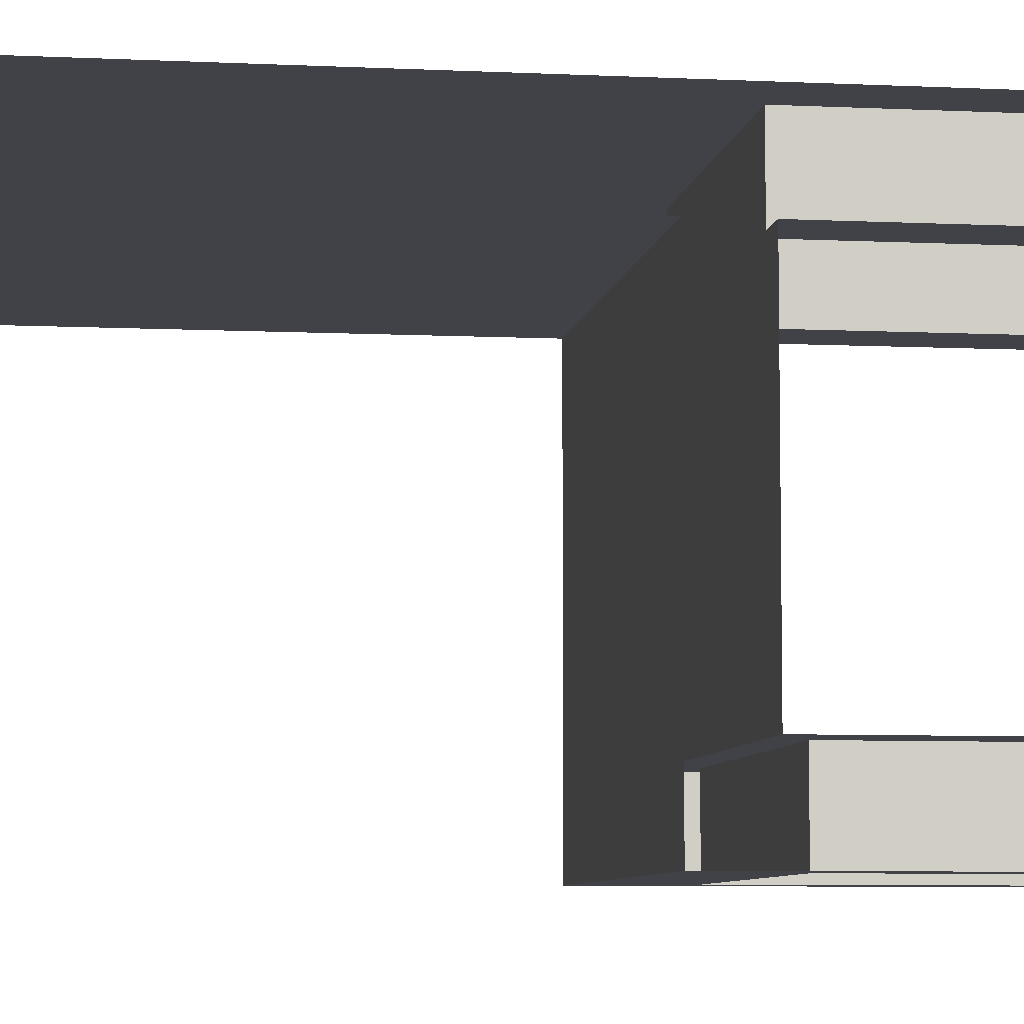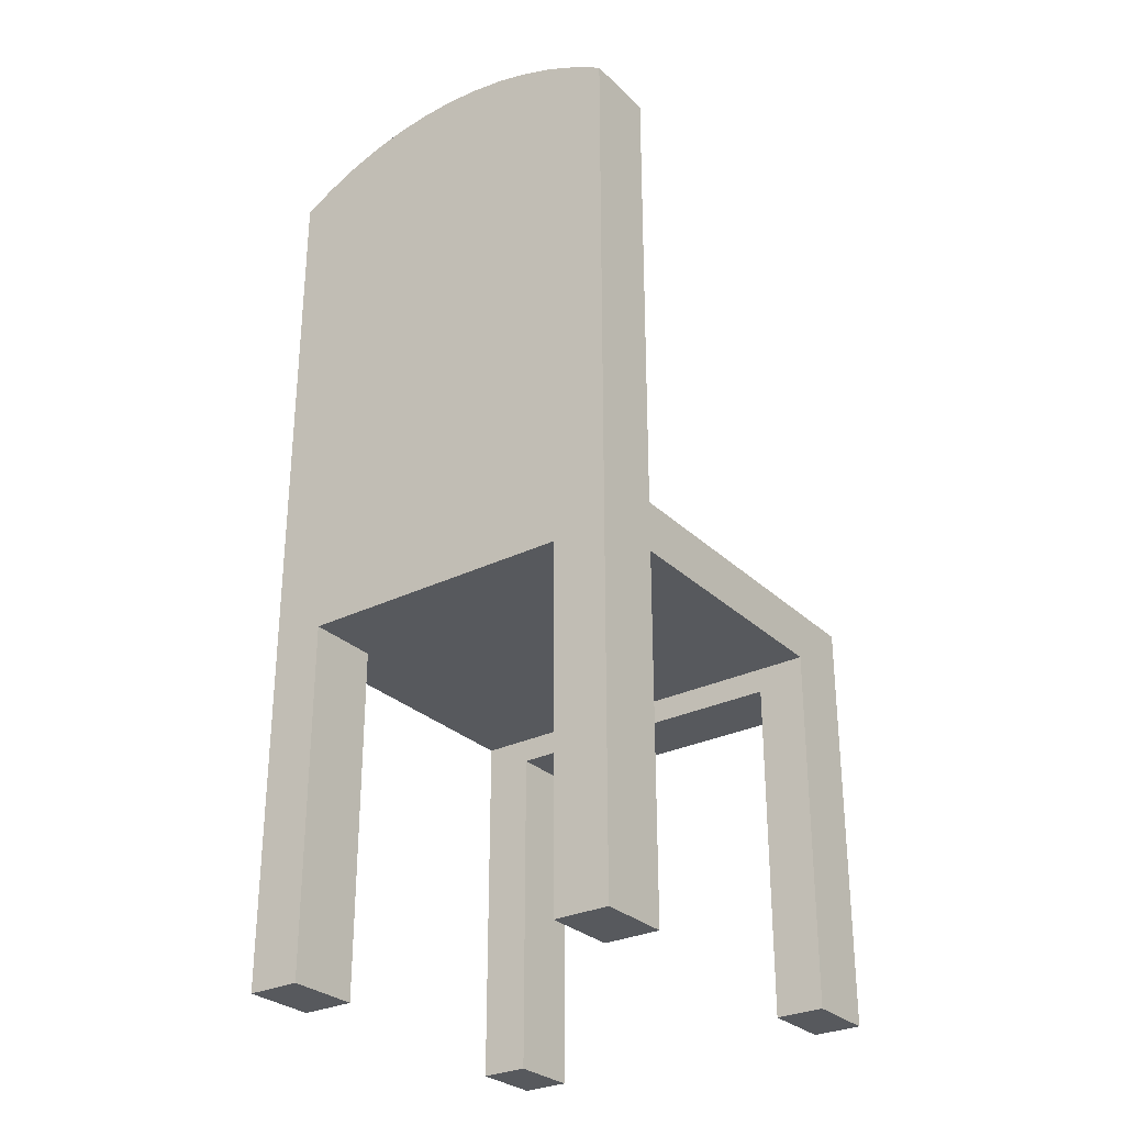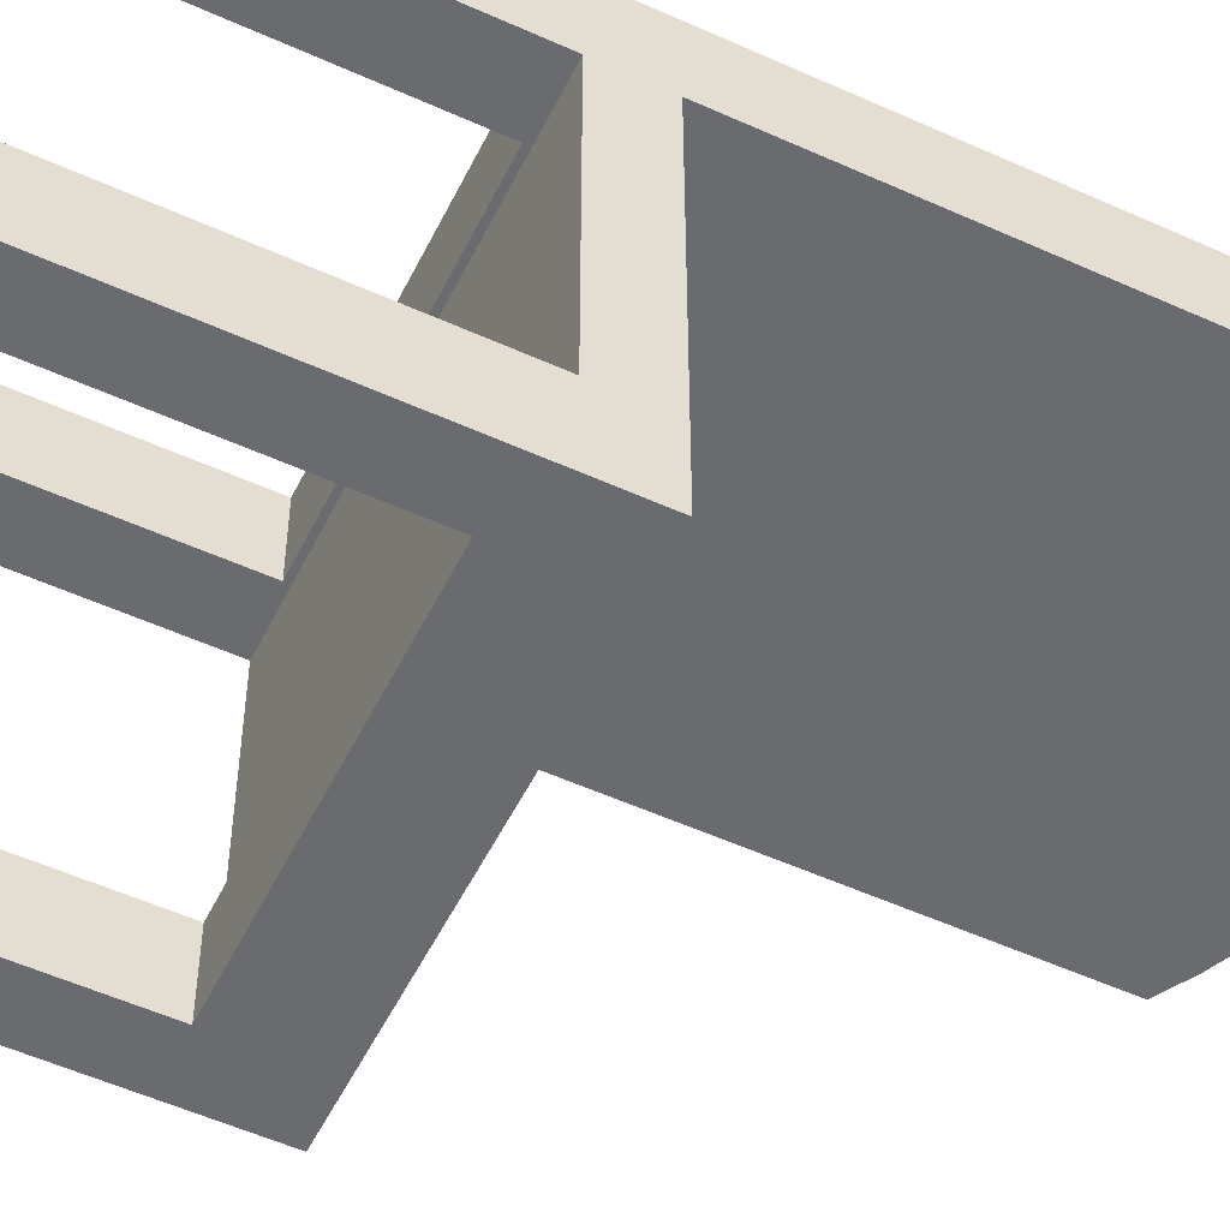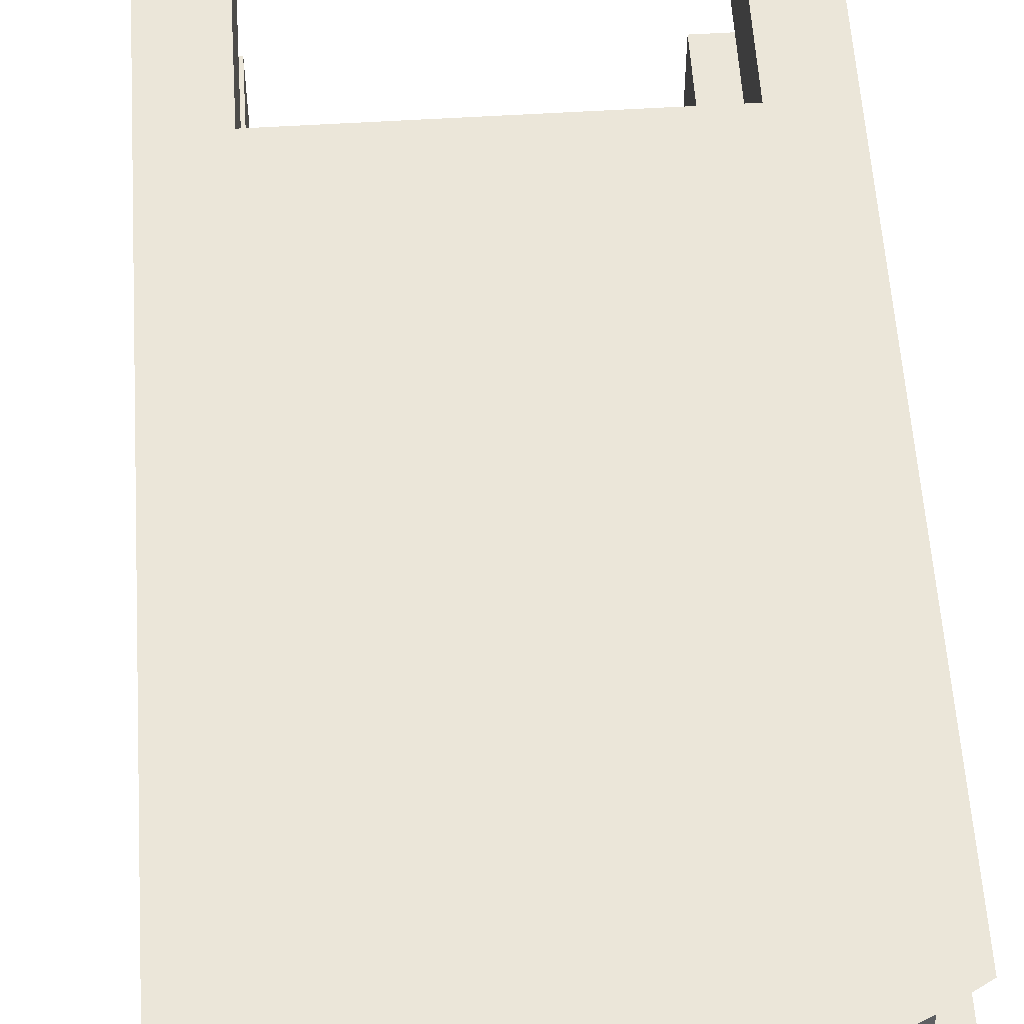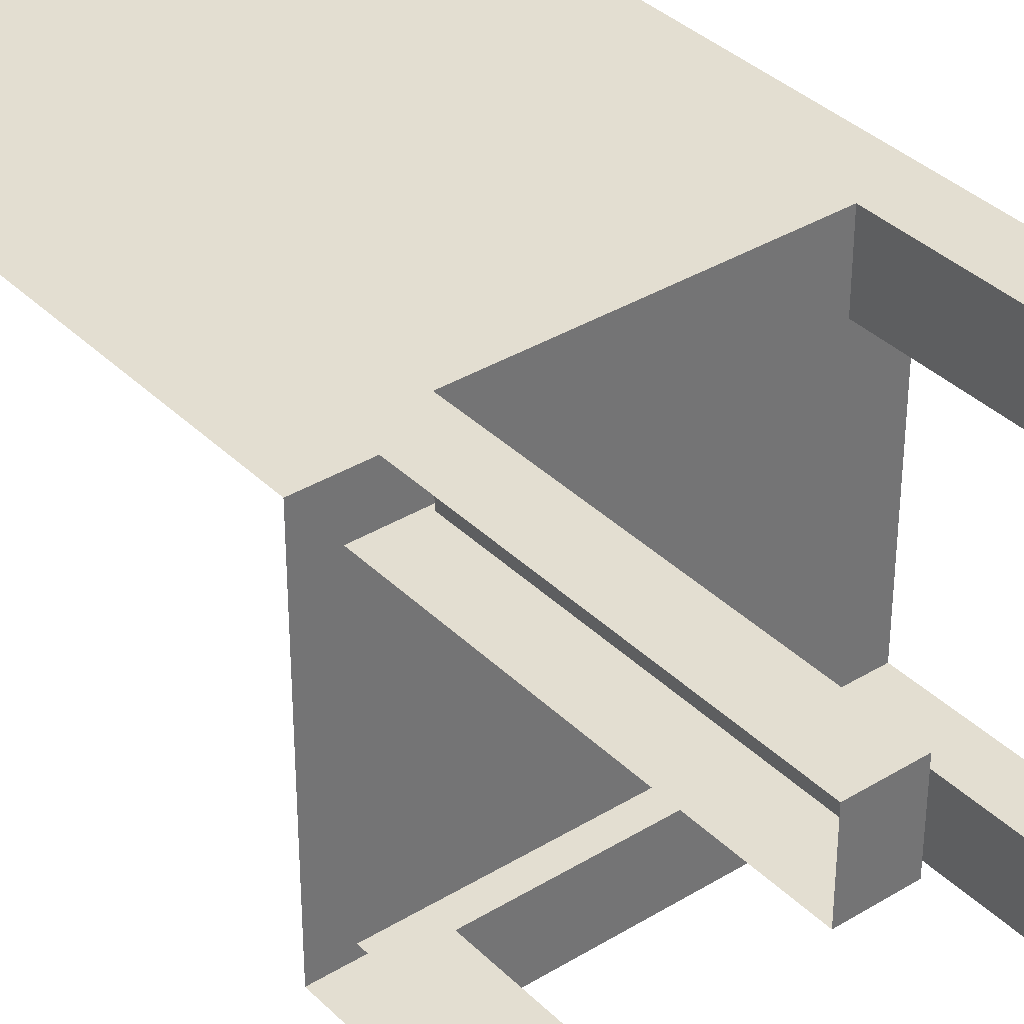
<metadata>
{"format":"obj","ext":"obj","renderer":"f3d","projection":"perspective","resolution":1024,"background":"white","views":[{"elev":-6.8,"azim":-98.3,"up":"+Z"},{"elev":-29.1,"azim":36.1,"up":"+Y"},{"elev":-53.4,"azim":64.1,"up":"+Z"},{"elev":55.4,"azim":176.3,"up":"+Z"},{"elev":36.2,"azim":-38.5,"up":"+Z"}]}
</metadata>
<code>
v 0.1346 -0.4664 -0.1897
v 0.178 -0.4664 -0.2531
v 0.178 -0.4664 -0.1897
v 0.1346 -0.4664 -0.2531
v 0.178 -0.1396 -0.1897
v 0.1346 -0.162 -0.1897
v -0.1341 -0.162 -0.1897
v -0.1779 -0.4664 -0.1897
v -0.1341 -0.4664 -0.1897
v -0.1779 -0.1396 -0.1897
v 0.1346 -0.162 -0.2531
v -0.1779 -0.09285 -0.2531
v -0.1341 -0.4664 -0.2531
v -0.1779 -0.4664 -0.2531
v -0.1341 -0.162 -0.2531
v 0.178 -0.09285 -0.2531
v 0.178 0.3386 0.1207
v 0.178 -0.09285 0.0543
v 0.178 0.3386 0.0543
v 0.178 -0.1396 0.0543
v 0.178 -0.4664 0.0543
v 0.178 -0.4664 0.1207
v -0.1779 -0.1396 0.0543
v -0.1779 -0.09285 0.0543
v 0.1509 0.354 0.0543
v 0.1509 0.354 0.1207
v 0.128 -0.4664 0.1207
v 0.128 -0.1441 0.1207
v -0.1294 -0.1441 0.1207
v -0.1779 -0.4664 0.1207
v -0.1294 -0.4664 0.1207
v -0.1779 0.3386 0.1207
v -0.1507 0.354 0.1207
v 0.1223 0.3668 0.1207
v -0.1221 0.3668 0.1207
v 0.09272 0.3769 0.1207
v -0.09254 0.3769 0.1207
v 0.0623 0.3842 0.1207
v -0.06212 0.3842 0.1207
v 0.03133 0.3886 0.1207
v -0.03115 0.3886 0.1207
v 9.2e-05 0.3901 0.1207
v 0.128 -0.4664 0.0543
v -0.1294 -0.4664 0.0543
v -0.1779 -0.4664 0.0543
v -0.1294 -0.1441 0.0543
v 0.128 -0.1441 0.0543
v -0.1779 0.3386 0.0543
v -0.1507 0.354 0.0543
v -0.1221 0.3668 0.0543
v 0.1223 0.3668 0.0543
v -0.09254 0.3769 0.0543
v 0.09272 0.3769 0.0543
v -0.06212 0.3842 0.0543
v 0.0623 0.3842 0.0543
v -0.03115 0.3886 0.0543
v 0.03133 0.3886 0.0543
v 9.2e-05 0.3901 0.0543
g SketchUp_ID2
f 1 2 3
f 2 1 4
f 4 1 2
f 3 2 1
f 5 1 3
f 1 5 6
f 6 5 7
f 7 8 9
f 8 7 10
f 10 7 5
f 5 7 10
f 10 7 8
f 9 8 7
f 7 5 6
f 6 5 1
f 3 1 5
f 1 11 4
f 11 1 6
f 6 1 11
f 4 11 1
f 12 13 14
f 13 12 15
f 15 12 11
f 11 2 4
f 2 11 16
f 16 11 12
f 12 11 16
f 16 11 2
f 4 2 11
f 11 12 15
f 15 12 13
f 14 13 12
f 17 18 19
f 18 17 20
f 20 17 21
f 21 17 22
f 16 5 2
f 5 16 18
f 5 18 20
f 3 2 5
f 5 2 3
f 20 18 5
f 18 16 5
f 2 5 16
f 22 17 21
f 21 17 20
f 20 17 18
f 19 18 17
f 8 13 9
f 13 8 14
f 14 8 13
f 9 13 8
f 7 13 15
f 13 7 9
f 9 7 13
f 15 13 7
f 7 11 6
f 11 7 15
f 15 7 11
f 6 11 7
f 23 5 20
f 5 23 10
f 10 23 5
f 20 5 23
f 12 18 16
f 18 12 24
f 24 12 18
f 16 18 12
f 25 17 19
f 17 25 26
f 26 25 17
f 19 17 25
f 17 27 22
f 27 17 28
f 28 17 29
f 29 30 31
f 30 29 32
f 32 29 17
f 32 17 26
f 32 26 33
f 33 26 34
f 33 34 35
f 35 34 36
f 35 36 37
f 37 36 38
f 37 38 39
f 39 38 40
f 39 40 41
f 41 40 42
f 42 40 41
f 41 40 39
f 40 38 39
f 39 38 37
f 38 36 37
f 37 36 35
f 36 34 35
f 35 34 33
f 34 26 33
f 33 26 32
f 26 17 32
f 17 29 32
f 32 29 30
f 31 30 29
f 29 17 28
f 28 17 27
f 22 27 17
f 27 21 22
f 21 27 43
f 43 27 21
f 22 21 27
f 23 44 45
f 44 23 46
f 46 23 47
f 47 21 43
f 21 47 20
f 20 47 23
f 23 47 20
f 20 47 21
f 43 21 47
f 47 23 46
f 46 23 44
f 45 44 23
f 48 18 24
f 18 48 19
f 19 48 49
f 19 49 25
f 25 49 50
f 25 50 51
f 51 50 52
f 51 52 53
f 53 52 54
f 53 54 55
f 55 54 56
f 55 56 57
f 57 56 58
f 58 56 57
f 57 56 55
f 56 54 55
f 55 54 53
f 54 52 53
f 53 52 51
f 52 50 51
f 51 50 25
f 50 49 25
f 25 49 19
f 49 48 19
f 19 48 18
f 24 18 48
f 51 26 25
f 26 51 34
f 34 51 26
f 25 26 51
f 30 44 31
f 44 30 45
f 45 30 44
f 31 44 30
f 29 44 46
f 44 29 31
f 31 29 44
f 46 44 29
f 29 47 28
f 47 29 46
f 46 29 47
f 28 47 29
f 27 47 43
f 47 27 28
f 28 27 47
f 43 47 27
f 53 34 51
f 34 53 36
f 36 53 34
f 51 34 53
f 55 36 53
f 36 55 38
f 38 55 36
f 53 36 55
f 57 38 55
f 38 57 40
f 40 57 38
f 55 38 57
f 58 40 57
f 40 58 42
f 42 58 40
f 57 40 58
f 56 42 58
f 42 56 41
f 41 56 42
f 58 42 56
f 54 41 56
f 41 54 39
f 39 54 41
f 56 41 54
f 52 39 54
f 39 52 37
f 37 52 39
f 54 39 52
f 50 37 52
f 37 50 35
f 35 50 37
f 52 37 50
f 49 35 50
f 35 49 33
f 33 49 35
f 50 35 49

</code>
